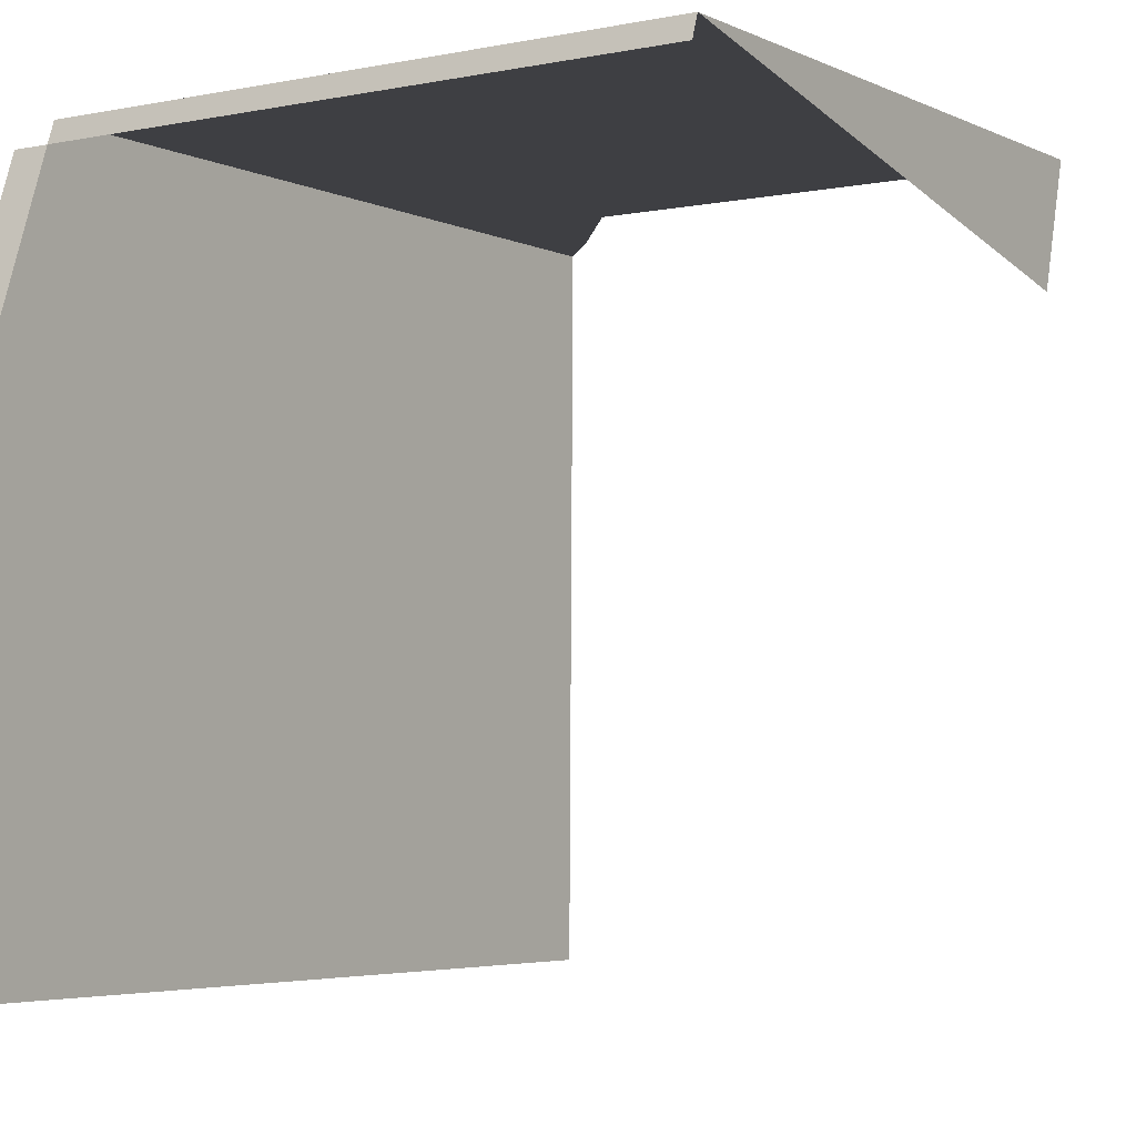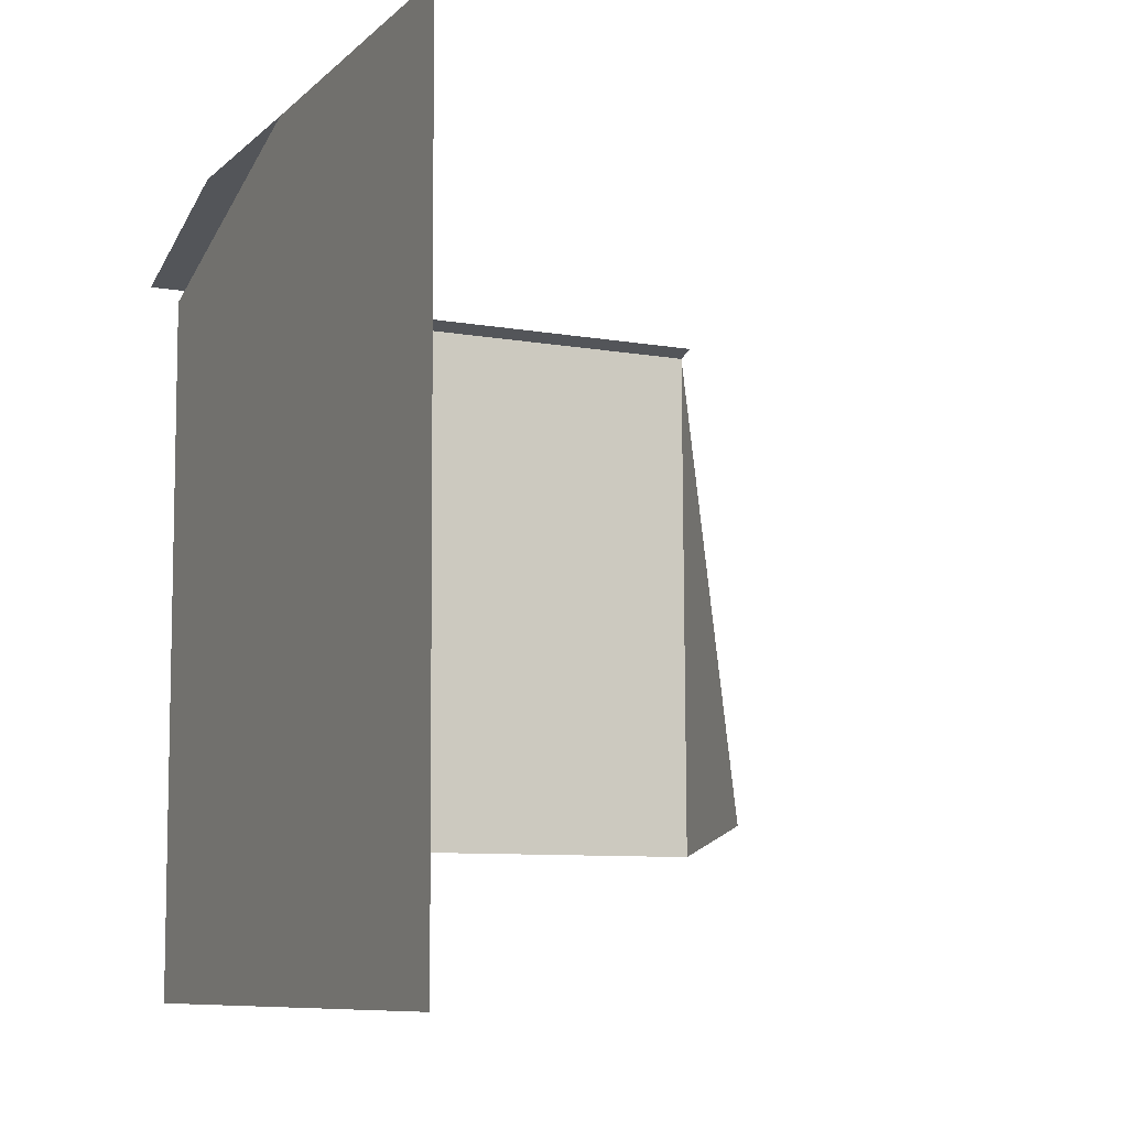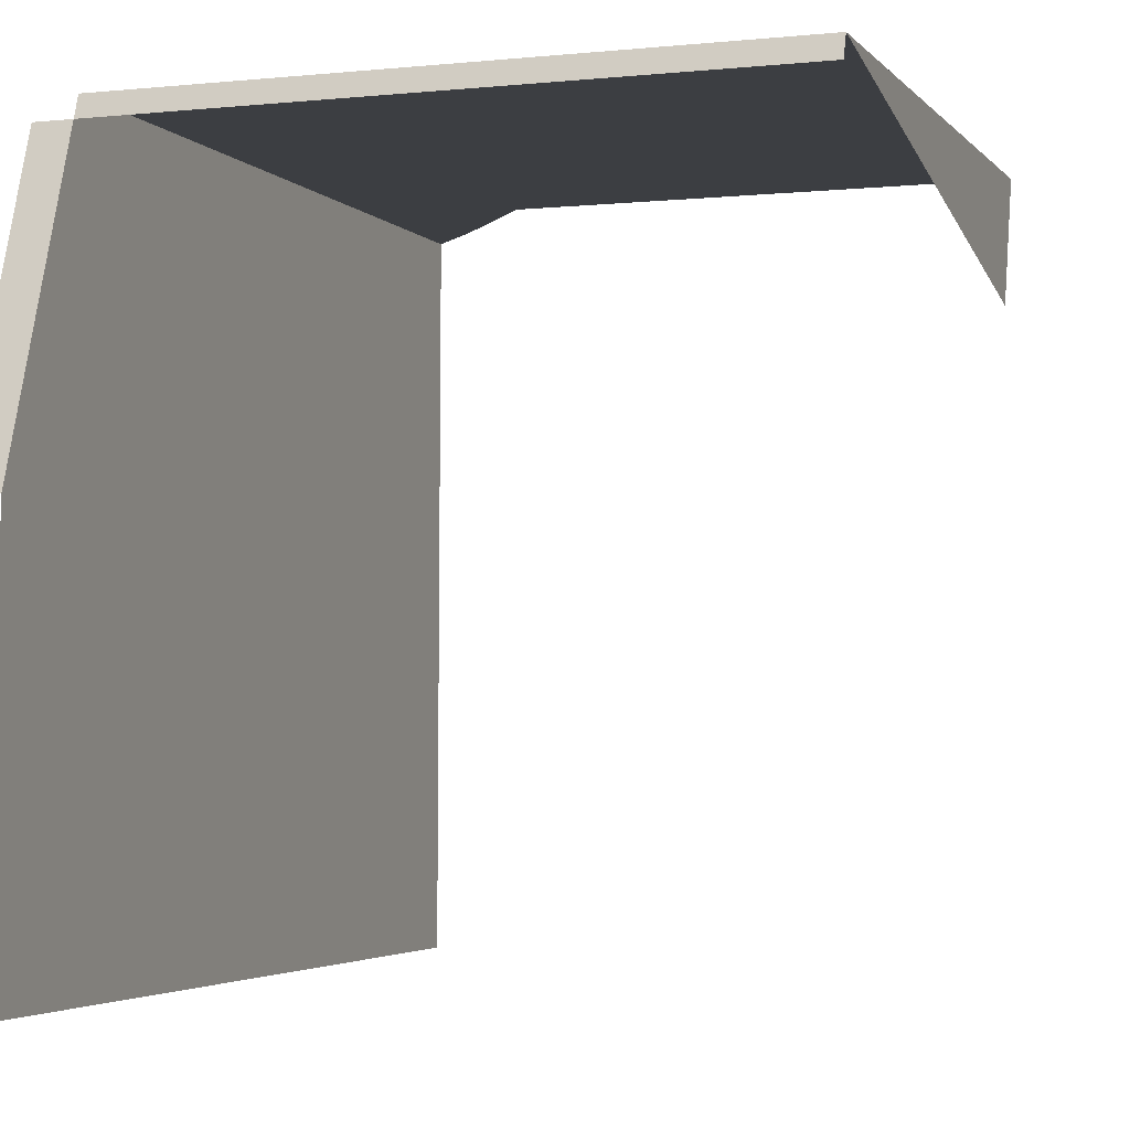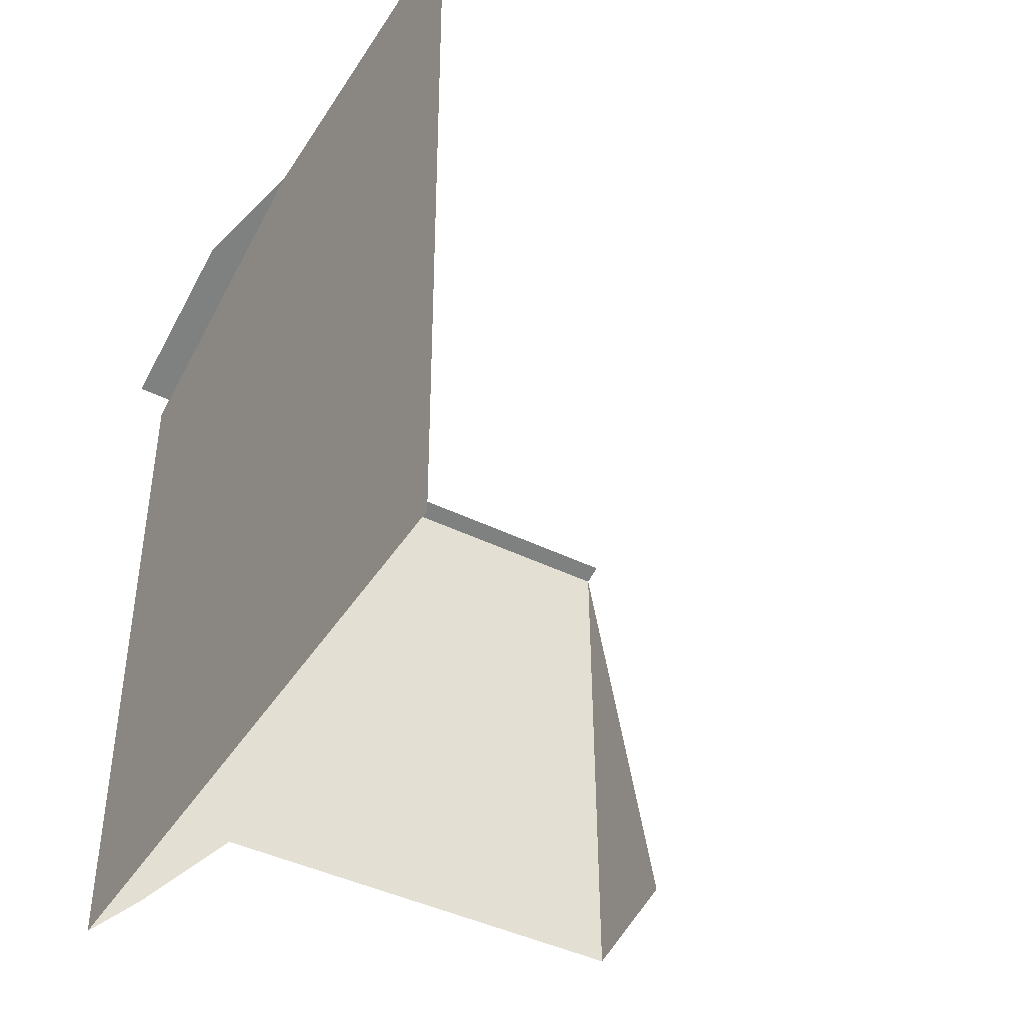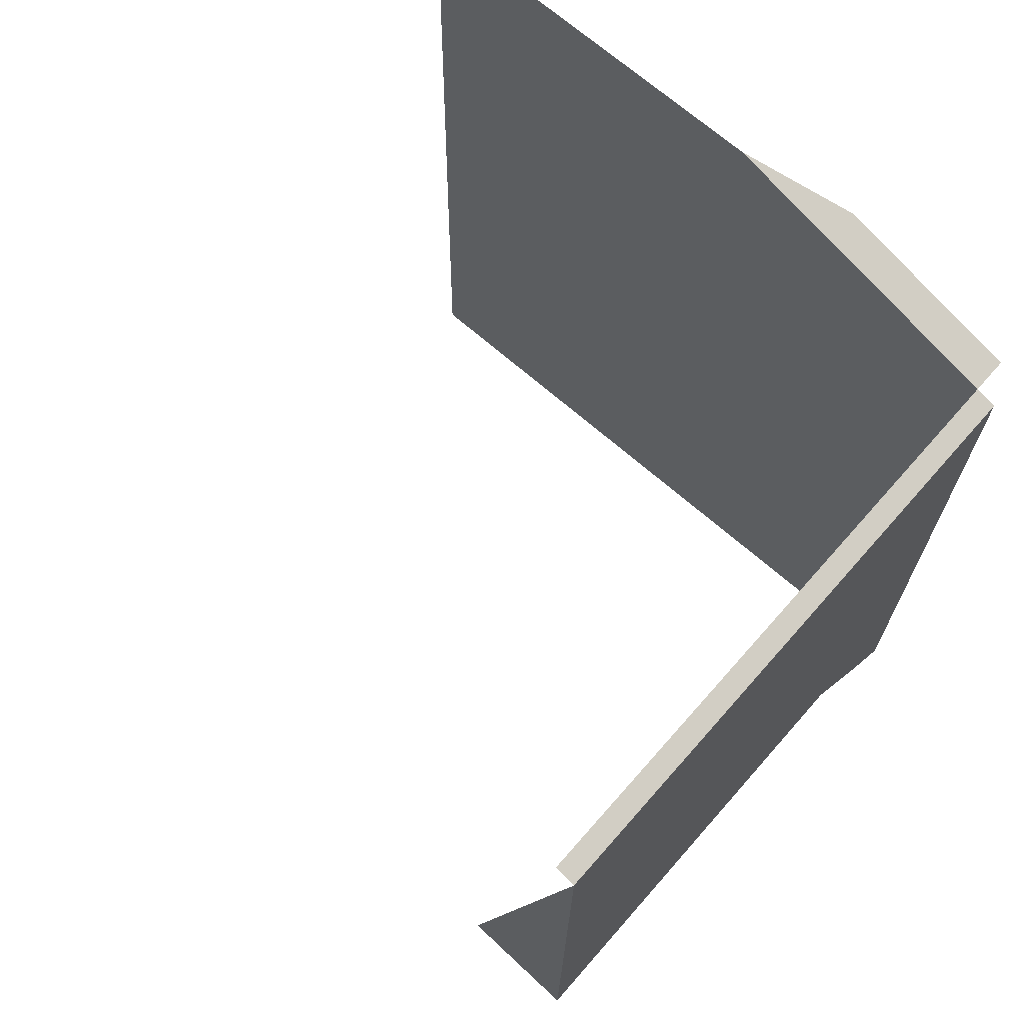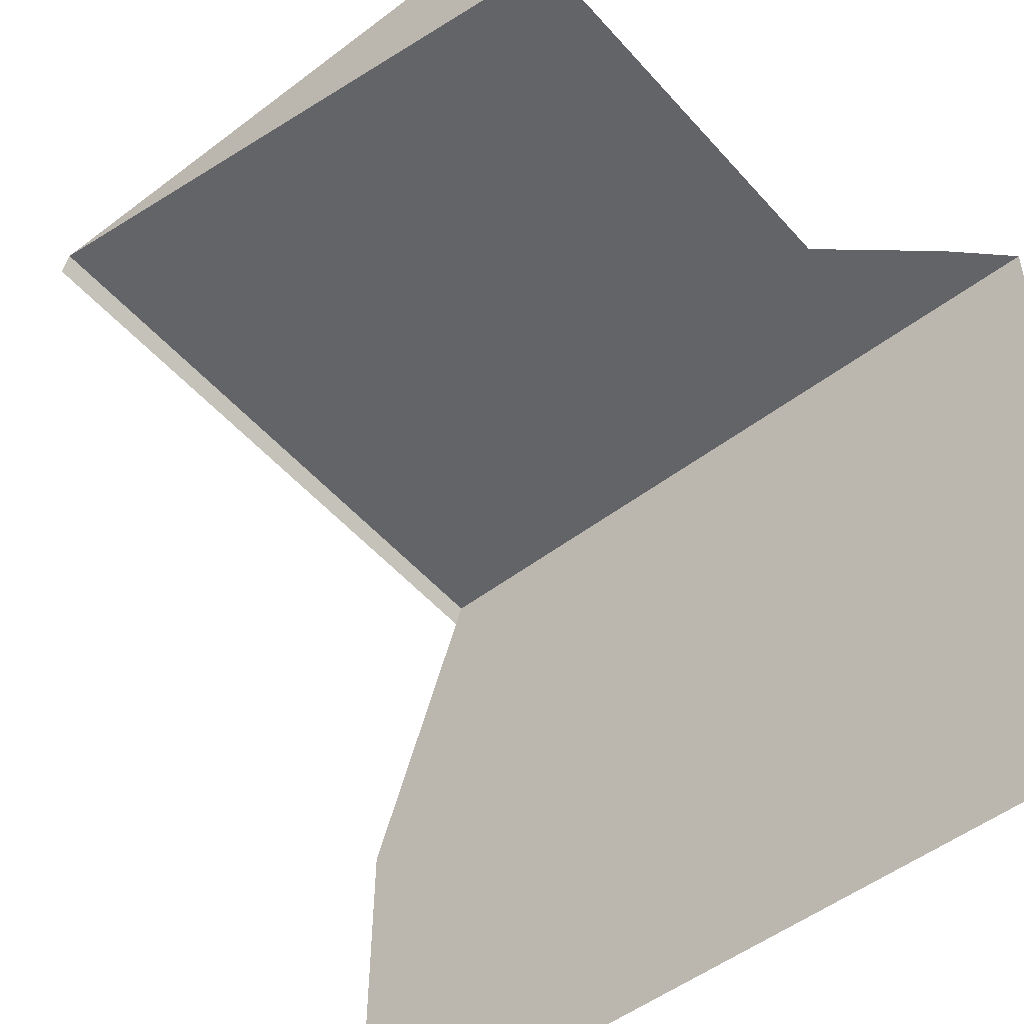
<metadata>
{"format":"obj","ext":"obj","renderer":"f3d","projection":"perspective","resolution":1024,"background":"white","views":[{"elev":-3.8,"azim":-145.5,"up":"+Z"},{"elev":-8.6,"azim":154.3,"up":"+Y"},{"elev":-2.9,"azim":-160.1,"up":"+Z"},{"elev":-43.0,"azim":149.7,"up":"+Y"},{"elev":68.0,"azim":-48.8,"up":"+Y"},{"elev":-51.5,"azim":-50.2,"up":"+Z"}]}
</metadata>
<code>
o GeamDrept_Elicopter_Complet.000
v 0.09632 3.235 3.302
v 0.09632 2.305 3.096
v 0.09632 2.253 3.294
v 0.8881 2.253 3.294
v 1.127 3.235 3.302
v 1.039 2.078 3.292
v 1.127 1.986 3.291
v 1.127 3.247 3.267
v 0.09632 3.247 3.267
v 1.127 3.42 2.762
v 1.189 3.356 2.948
v 1.189 3.247 3.267
v 1.127 1.997 2.103
v 1.127 3.426 2.116
f 1 2 3
f 1 4 5
f 5 4 6
f 5 6 7
f 1 3 4
f 5 8 1
f 1 8 9
f 10 11 8
f 8 11 12
f 13 10 7
f 7 10 8
f 7 8 5
f 13 14 10

</code>
